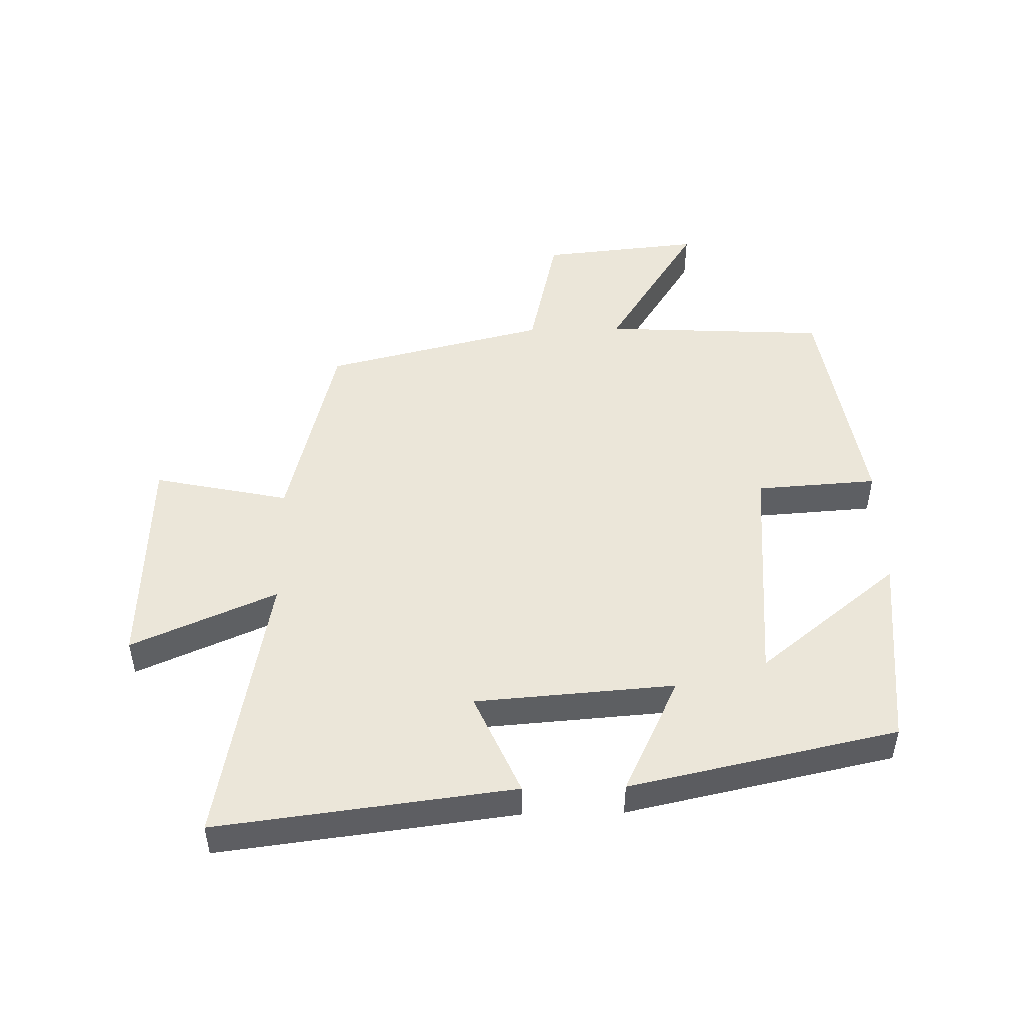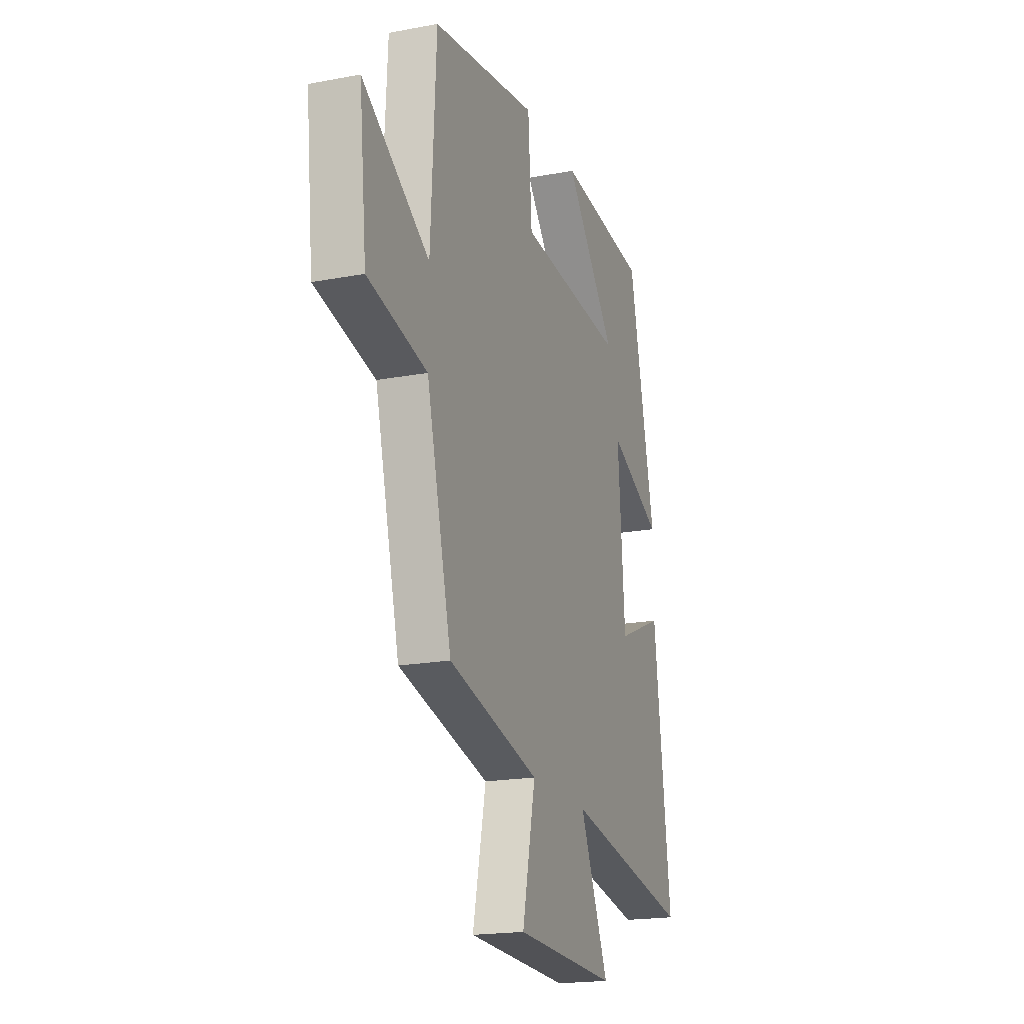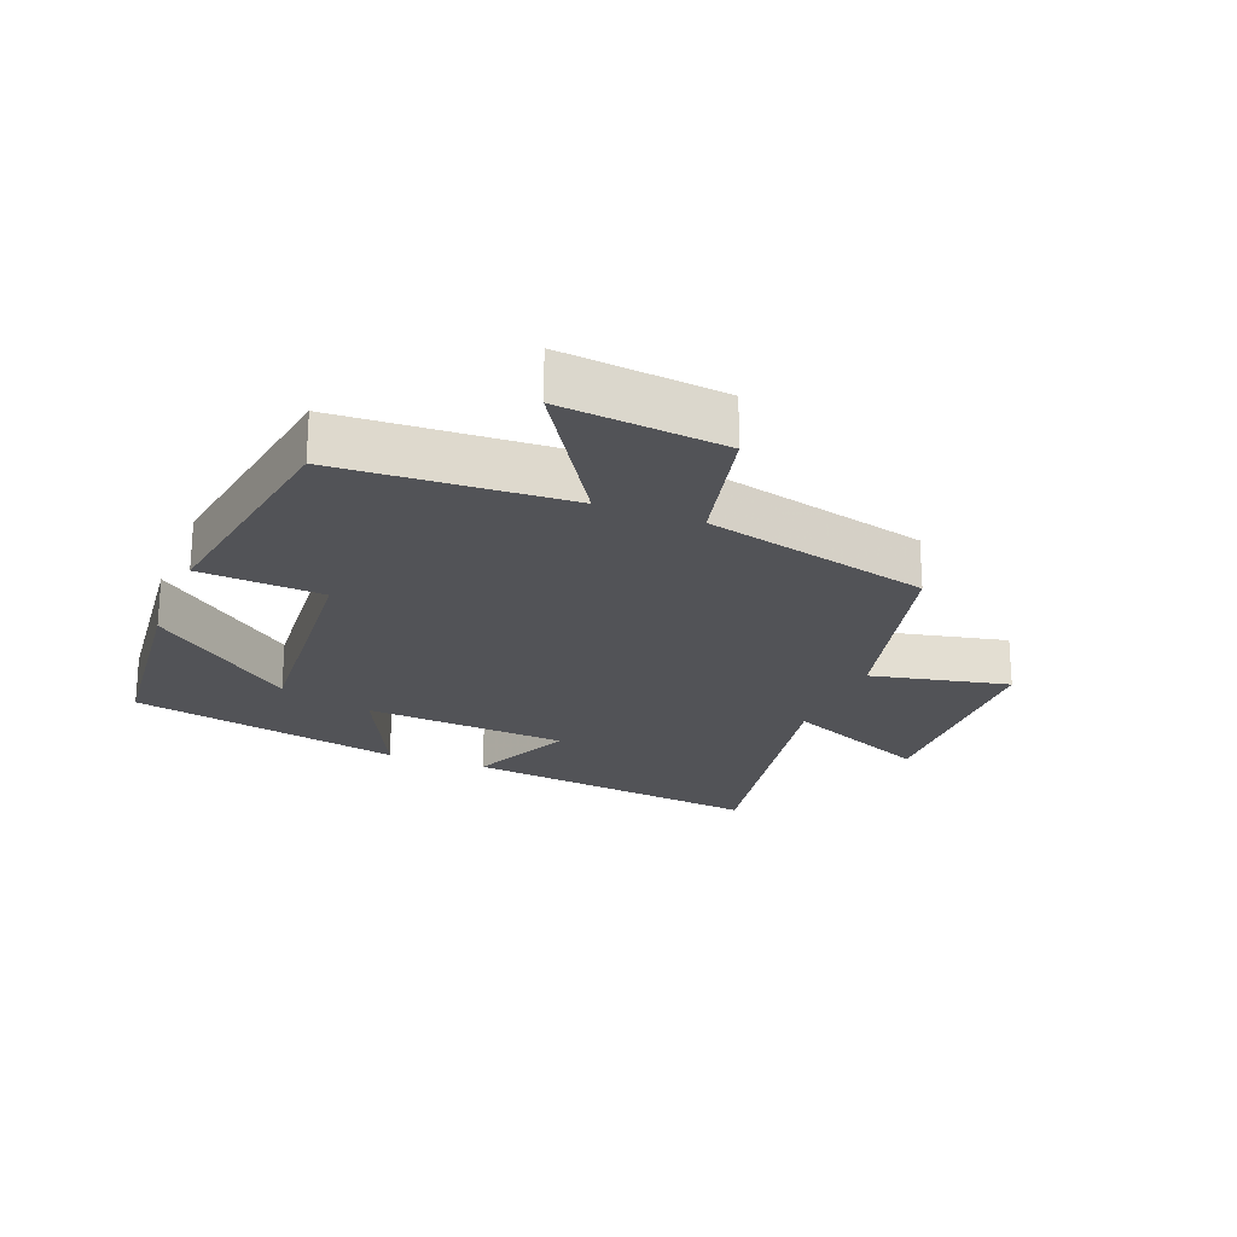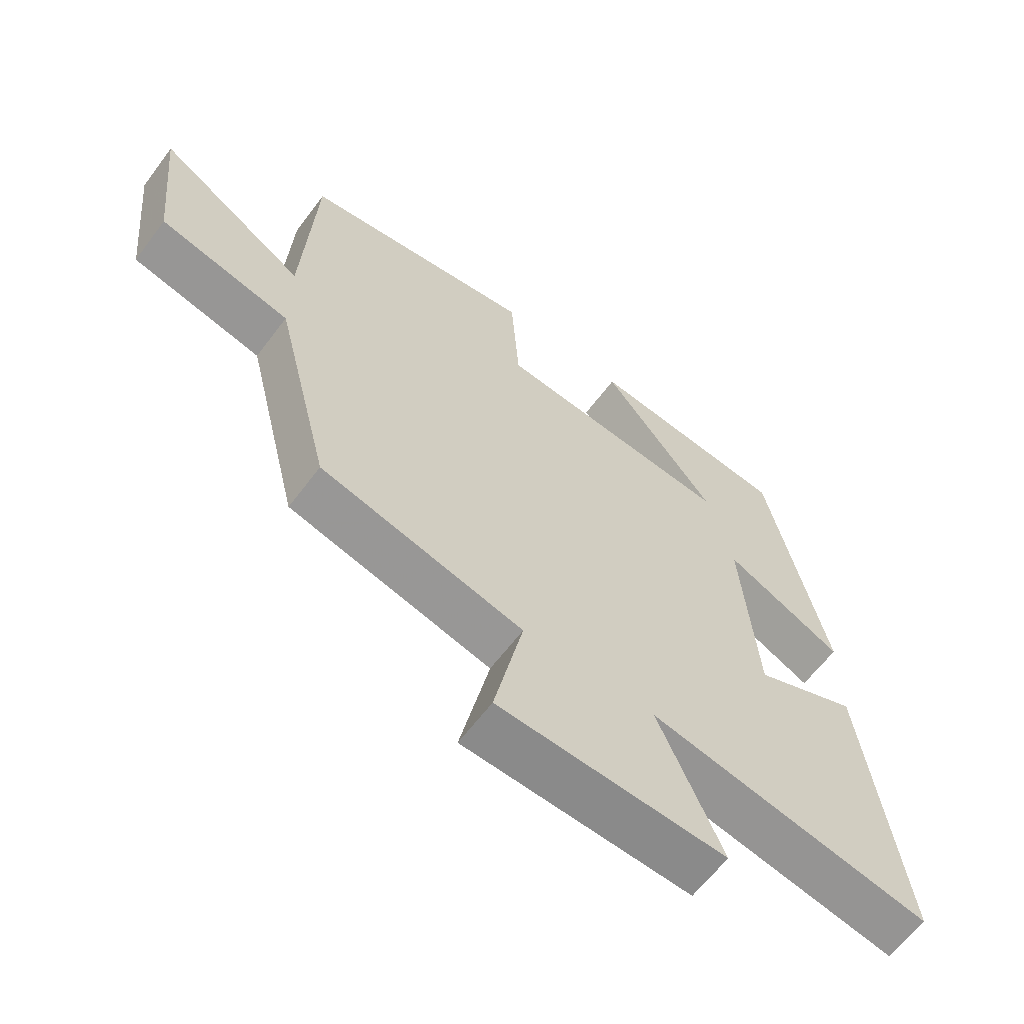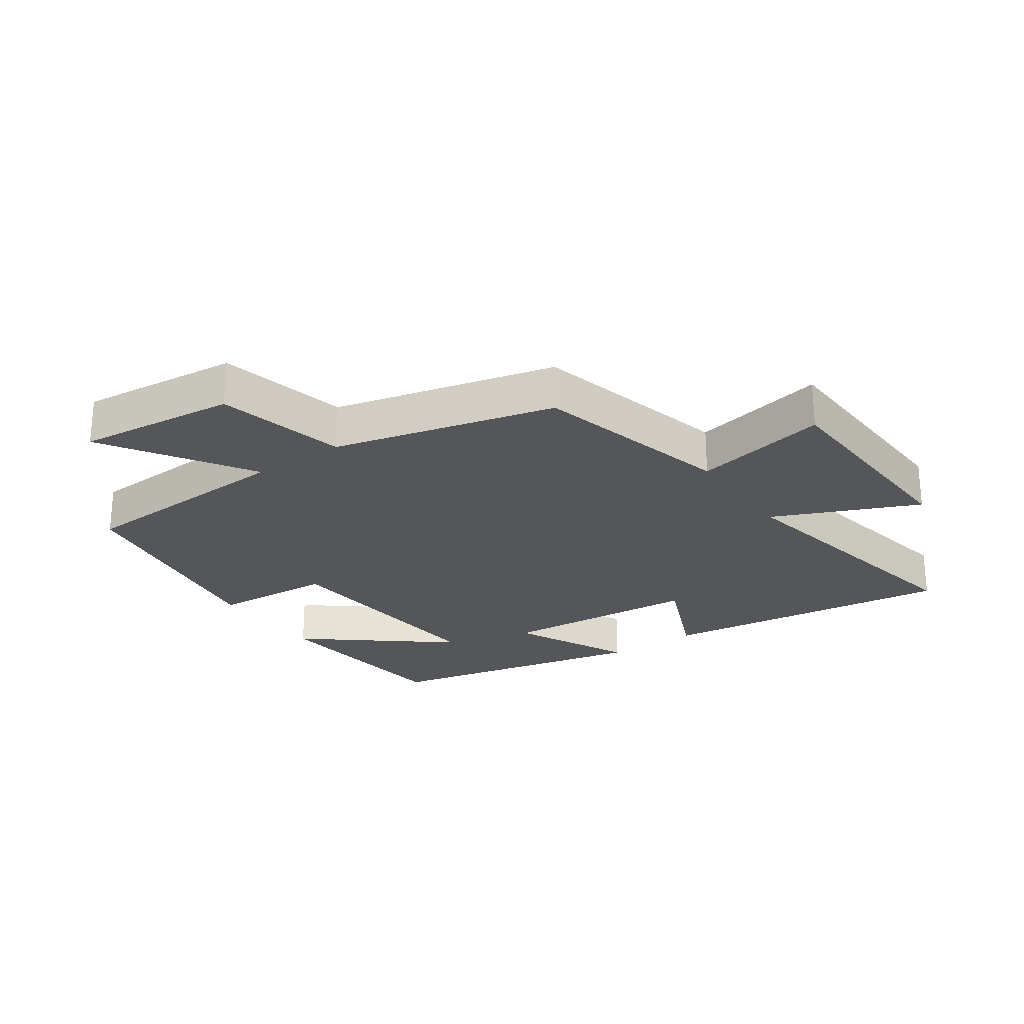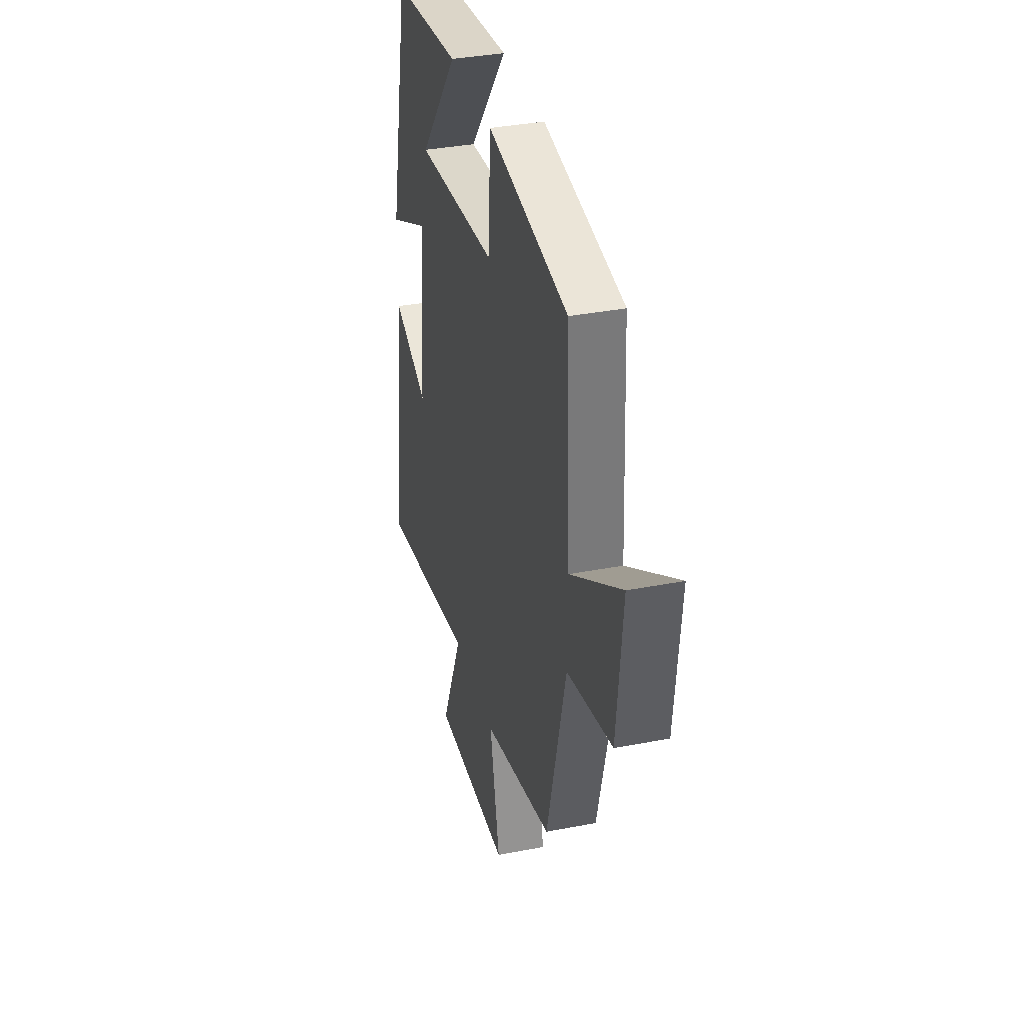
<metadata>
{"format":"obj","ext":"obj","renderer":"f3d","projection":"perspective","resolution":1024,"background":"white","views":[{"elev":48.3,"azim":-91.2,"up":"+Y"},{"elev":-19.2,"azim":109.6,"up":"+Z"},{"elev":-22.3,"azim":68.4,"up":"+Y"},{"elev":-62.4,"azim":143.2,"up":"+Z"},{"elev":-25.1,"azim":124.9,"up":"+Y"},{"elev":35.6,"azim":75.6,"up":"+Z"}]}
</metadata>
<code>
v -0.559 0.07 -0.582
v -0.5 0.07 -0.112
v -0.337 0.07 -0.183
v -0.313 0.07 0.133
v -0.5 0.07 0.044
v -0.408 0.07 0.468
v -0.093 0.07 0.5
v -0.272 0.07 0.278
v 0.1 0.07 0.308
v 0.113 0.07 0.5
v 0.481 0.07 0.441
v 0.5 0.07 0.085
v 0.732 0.07 0.232
v 0.706 0.07 -0.022
v 0.5 0.07 -0.069
v 0.413 0.07 -0.421
v 0.095 0.07 -0.5
v 0.141 0.07 -0.715
v -0.215 0.07 -0.729
v -0.115 0.07 -0.5
v -0.559 0 -0.582
v -0.5 0 -0.112
v -0.337 0 -0.183
v -0.313 0 0.133
v -0.5 0 0.044
v -0.408 0 0.468
v -0.093 0 0.5
v -0.272 0 0.278
v 0.1 0 0.308
v 0.113 0 0.5
v 0.481 0 0.441
v 0.5 0 0.085
v 0.732 0 0.232
v 0.706 0 -0.022
v 0.5 0 -0.069
v 0.413 0 -0.421
v 0.095 0 -0.5
v 0.141 0 -0.715
v -0.215 0 -0.729
v -0.115 0 -0.5
f 17 18 19 20
f 15 16 17 20
f 15 20 1
f 12 13 14 15
f 11 12 15
f 10 11 15
f 9 10 15
f 8 9 15
f 5 6 7 8
f 4 5 8
f 3 4 8 15
f 1 2 3
f 1 3 15
f 40 39 38 37
f 40 37 36 35
f 21 40 35
f 35 34 33 32
f 35 32 31
f 35 31 30
f 35 30 29
f 35 29 28
f 28 27 26 25
f 28 25 24
f 35 28 24 23
f 23 22 21
f 35 23 21
f 1 21 22 2
f 2 22 23 3
f 3 23 24 4
f 4 24 25 5
f 5 25 26 6
f 6 26 27 7
f 7 27 28 8
f 8 28 29 9
f 9 29 30 10
f 10 30 31 11
f 11 31 32 12
f 12 32 33 13
f 13 33 34 14
f 14 34 35 15
f 15 35 36 16
f 16 36 37 17
f 17 37 38 18
f 18 38 39 19
f 19 39 40 20
f 20 40 21 1

</code>
